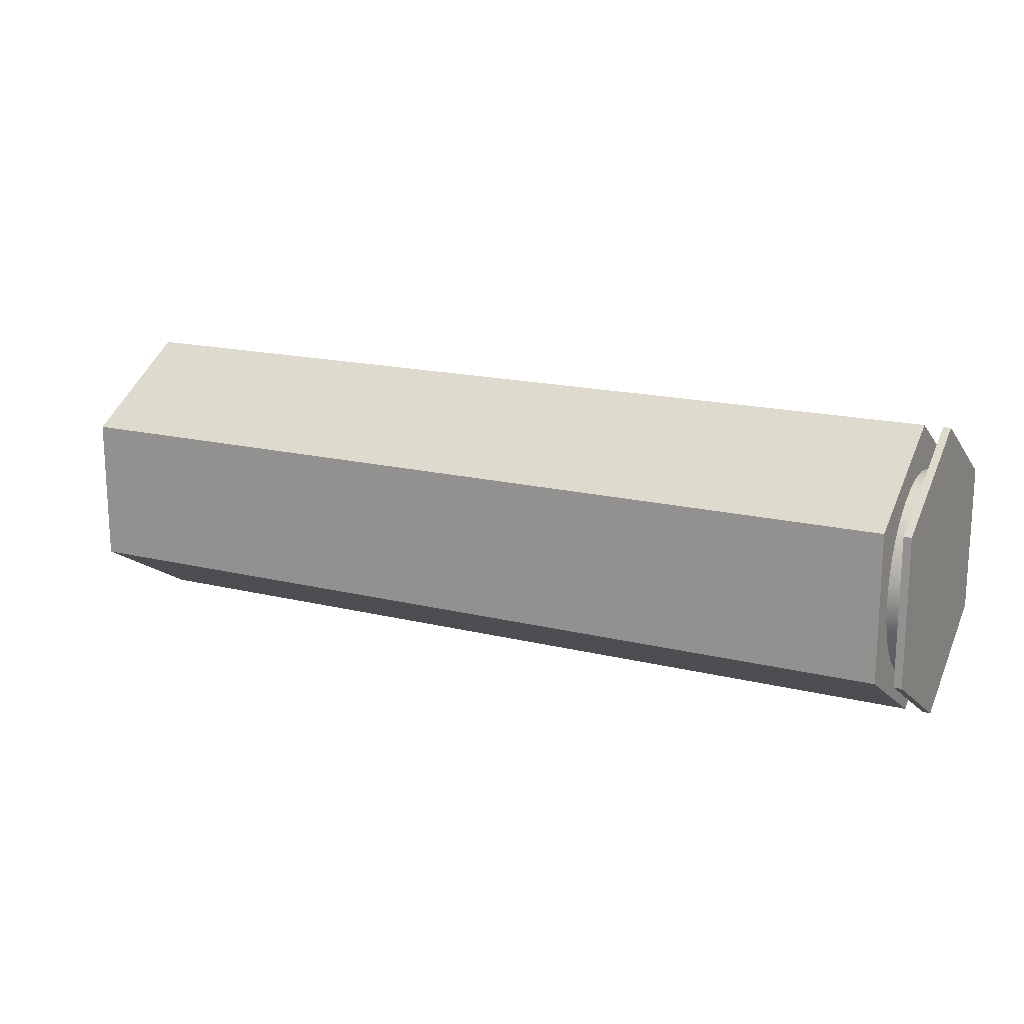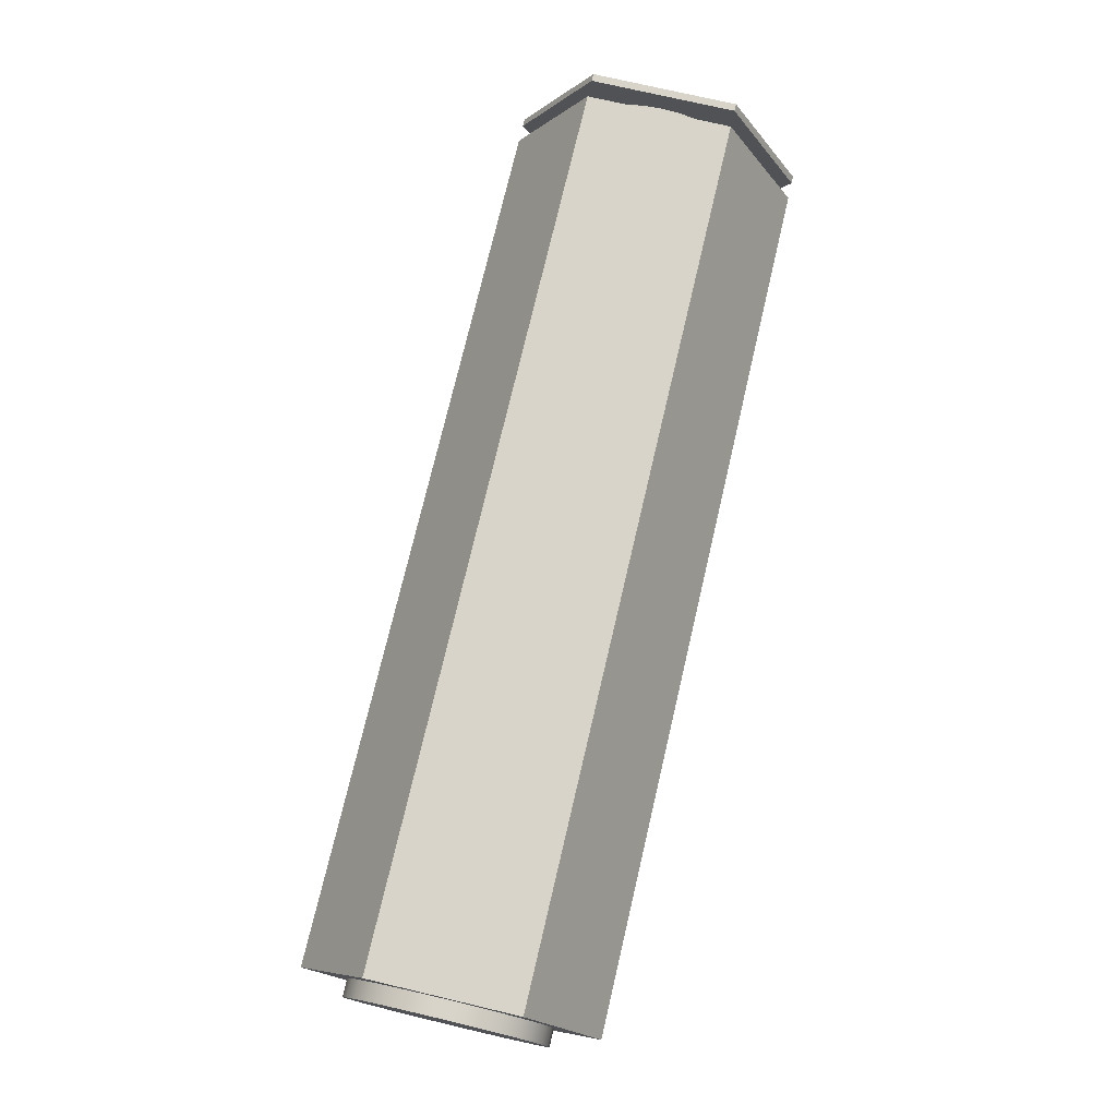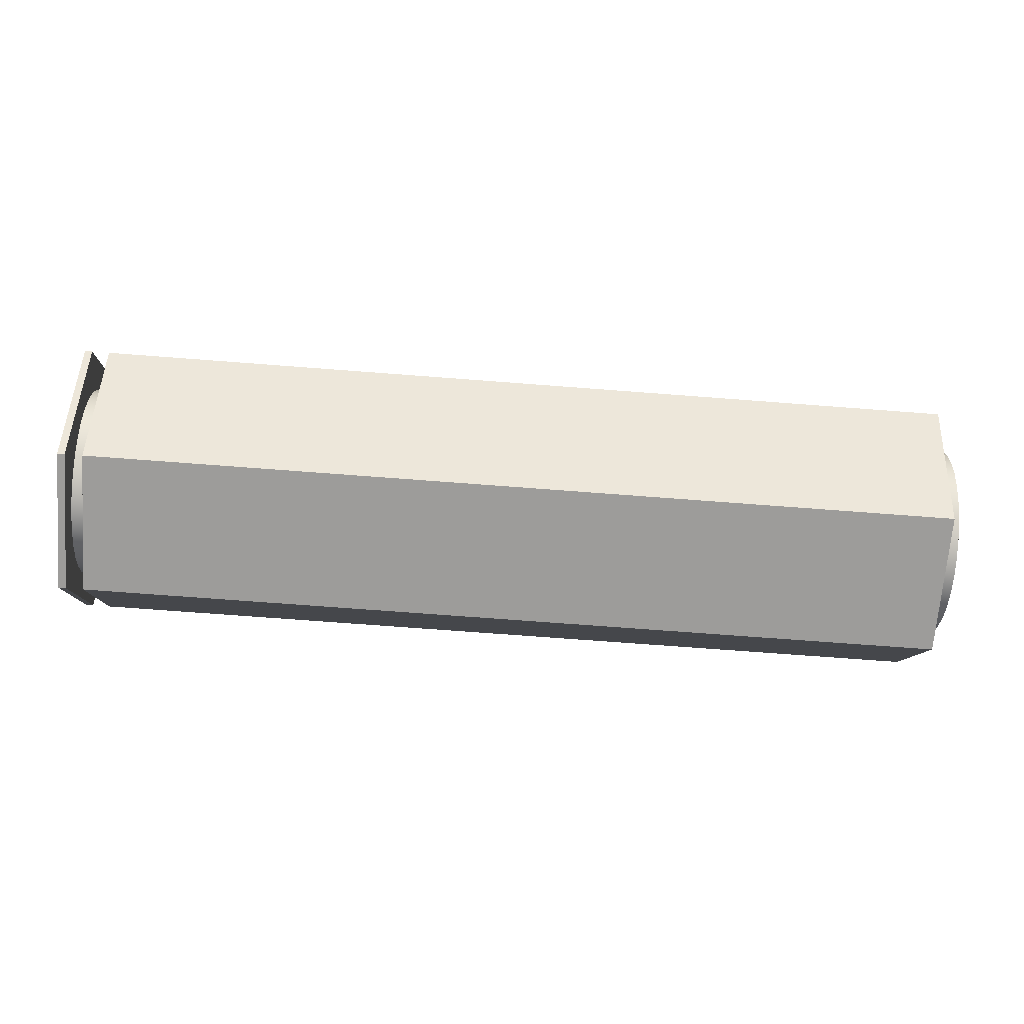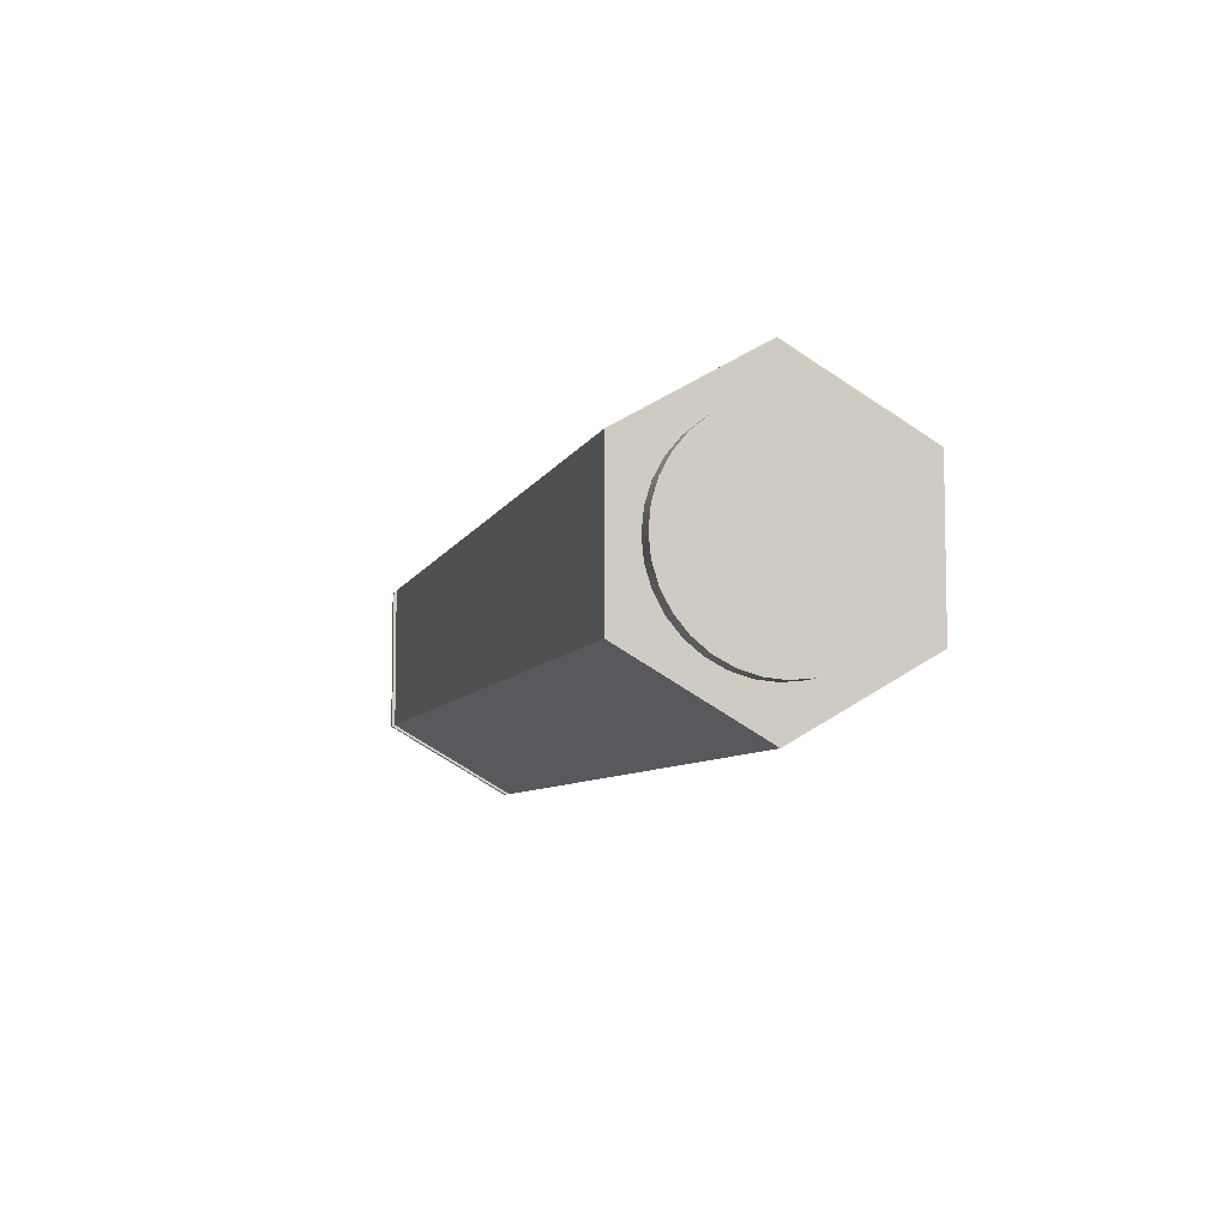
<metadata>
{"format":"obj","ext":"obj","renderer":"f3d","projection":"perspective","resolution":1024,"background":"white","views":[{"elev":16.9,"azim":26.5,"up":"+Z"},{"elev":74.8,"azim":-76.8,"up":"+Y"},{"elev":-70.0,"azim":175.6,"up":"+Y"},{"elev":-6.9,"azim":-105.0,"up":"+Z"}]}
</metadata>
<code>
v -0.0889 -6.159e-17 -0.5029
v -0.0889 0.09811 -0.4933
v -0.0889 0.1925 -0.4646
v -0.0889 0.2794 -0.4182
v -0.0889 0.3556 -0.3556
v -0.0889 0.4182 -0.2794
v -0.0889 0.4646 -0.1925
v -0.0889 0.4933 -0.09811
v -0.0889 0.5029 3.079e-17
v -0.0889 0.4933 0.09811
v -0.0889 0.4646 0.1925
v -0.0889 0.4182 0.2794
v -0.0889 0.3556 0.3556
v -0.0889 0.2794 0.4182
v -0.0889 0.1925 0.4646
v -0.0889 0.09811 0.4933
v -0.0889 0 0.5029
v -0.0889 -0.09811 0.4933
v -0.0889 -0.1925 0.4646
v -0.0889 -0.2794 0.4182
v -0.0889 -0.3556 0.3556
v -0.0889 -0.4182 0.2794
v -0.0889 -0.4646 0.1925
v -0.0889 -0.4933 0.09811
v -0.0889 -0.5029 3.079e-17
v -0.0889 -0.4933 -0.09811
v -0.0889 -0.4646 -0.1925
v -0.0889 -0.4182 -0.2794
v -0.0889 -0.3556 -0.3556
v -0.0889 -0.2794 -0.4182
v -0.0889 -0.1925 -0.4646
v -0.0889 -0.09811 -0.4933
v 0 -6.159e-17 -0.5029
v 0 -0.09811 -0.4933
v 0 -0.1925 -0.4646
v 0 -0.2794 -0.4182
v 0 -0.3556 -0.3556
v 0 -0.4182 -0.2794
v 0 -0.4646 -0.1925
v 0 -0.4933 -0.09811
v 0 -0.5029 3.079e-17
v 0 -0.4933 0.09811
v 0 -0.4646 0.1925
v 0 -0.4182 0.2794
v 0 -0.3556 0.3556
v 0 -0.2794 0.4182
v 0 -0.1925 0.4646
v 0 -0.09811 0.4933
v 0 0 0.5029
v 0 0.09811 0.4933
v 0 0.1925 0.4646
v 0 0.2794 0.4182
v 0 0.3556 0.3556
v 0 0.4182 0.2794
v 0 0.4646 0.1925
v 0 0.4933 0.09811
v 0 0.5029 3.079e-17
v 0 0.4933 -0.09811
v 0 0.4646 -0.1925
v 0 0.4182 -0.2794
v 0 0.3556 -0.3556
v 0 0.2794 -0.4182
v 0 0.1925 -0.4646
v 0 0.09811 -0.4933
v 0 -6.159e-17 -0.5029
v -0.0889 -6.159e-17 -0.5029
v -0.0889 -6.159e-17 -0.5029
v -0.0889 -0.09811 -0.4933
v -0.0889 -0.1925 -0.4646
v -0.0889 -0.2794 -0.4182
v -0.0889 -0.3556 -0.3556
v -0.0889 -0.4182 -0.2794
v -0.0889 -0.4646 -0.1925
v -0.0889 -0.4933 -0.09811
v -0.0889 -0.5029 3.079e-17
v -0.0889 -0.4933 0.09811
v -0.0889 -0.4646 0.1925
v -0.0889 -0.4182 0.2794
v -0.0889 -0.3556 0.3556
v -0.0889 -0.2794 0.4182
v -0.0889 -0.1925 0.4646
v -0.0889 -0.09811 0.4933
v -0.0889 0 0.5029
v -0.0889 0.09811 0.4933
v -0.0889 0.1925 0.4646
v -0.0889 0.2794 0.4182
v -0.0889 0.3556 0.3556
v -0.0889 0.4182 0.2794
v -0.0889 0.4646 0.1925
v -0.0889 0.4933 0.09811
v -0.0889 0.5029 3.079e-17
v -0.0889 0.4933 -0.09811
v -0.0889 0.4646 -0.1925
v -0.0889 0.4182 -0.2794
v -0.0889 0.3556 -0.3556
v -0.0889 0.2794 -0.4182
v -0.0889 0.1925 -0.4646
v -0.0889 0.09811 -0.4933
v 4.534 0.635 -0.3666
v 4.534 -1.11e-15 -0.7332
v 4.534 -0.635 -0.3666
v 4.534 -0.635 0.3666
v 4.534 2.22e-16 0.7332
v 4.534 0.635 0.3666
v 4.534 -6.159e-17 0.5029
v 4.534 -0.09811 0.4933
v 4.534 -0.1925 0.4646
v 4.534 -0.2794 0.4182
v 4.534 -0.3556 0.3556
v 4.534 -0.4182 0.2794
v 4.534 -0.4646 0.1925
v 4.534 -0.4933 0.09811
v 4.534 -0.5029 -3.079e-17
v 4.534 -0.4933 -0.09811
v 4.534 -0.4646 -0.1925
v 4.534 -0.4182 -0.2794
v 4.534 -0.3556 -0.3556
v 4.534 -0.2794 -0.4182
v 4.534 -0.1925 -0.4646
v 4.534 -0.09811 -0.4933
v 4.534 0 -0.5029
v 4.534 0.09811 -0.4933
v 4.534 0.1925 -0.4646
v 4.534 0.2794 -0.4182
v 4.534 0.3556 -0.3556
v 4.534 0.4182 -0.2794
v 4.534 0.4646 -0.1925
v 4.534 0.4933 -0.09811
v 4.534 0.5029 -3.079e-17
v 4.534 0.4933 0.09811
v 4.534 0.4646 0.1925
v 4.534 0.4182 0.2794
v 4.534 0.3556 0.3556
v 4.534 0.2794 0.4182
v 4.534 0.1925 0.4646
v 4.534 0.09811 0.4933
v 4.534 -0.635 -0.3666
v 4.534 -1.11e-15 -0.7332
v 4.572 -1.11e-15 -0.7332
v 4.572 -0.635 -0.3666
v 4.534 -0.635 0.3666
v 4.534 -0.635 -0.3666
v 4.572 -0.635 -0.3666
v 4.572 -0.635 0.3666
v 4.534 2.22e-16 0.7332
v 4.534 -0.635 0.3666
v 4.572 -0.635 0.3666
v 4.572 2.22e-16 0.7332
v 4.534 0.635 0.3666
v 4.534 2.22e-16 0.7332
v 4.572 2.22e-16 0.7332
v 4.572 0.635 0.3666
v 4.534 0.635 -0.3666
v 4.534 0.635 0.3666
v 4.572 0.635 0.3666
v 4.572 0.635 -0.3666
v 4.534 -1.11e-15 -0.7332
v 4.534 0.635 -0.3666
v 4.572 0.635 -0.3666
v 4.572 -1.11e-15 -0.7332
v 4.572 -1.11e-15 -0.7332
v 4.572 0.635 -0.3666
v 4.572 0.635 0.3666
v 4.572 2.22e-16 0.7332
v 4.572 -0.635 0.3666
v 4.572 -0.635 -0.3666
v 4.534 -6.159e-17 0.5029
v 4.534 0.09811 0.4933
v 4.534 0.1925 0.4646
v 4.534 0.2794 0.4182
v 4.534 0.3556 0.3556
v 4.534 0.4182 0.2794
v 4.534 0.4646 0.1925
v 4.534 0.4933 0.09811
v 4.534 0.5029 -3.079e-17
v 4.534 0.4933 -0.09811
v 4.534 0.4646 -0.1925
v 4.534 0.4182 -0.2794
v 4.534 0.3556 -0.3556
v 4.534 0.2794 -0.4182
v 4.534 0.1925 -0.4646
v 4.534 0.09811 -0.4933
v 4.534 0 -0.5029
v 4.534 -0.09811 -0.4933
v 4.534 -0.1925 -0.4646
v 4.534 -0.2794 -0.4182
v 4.534 -0.3556 -0.3556
v 4.534 -0.4182 -0.2794
v 4.534 -0.4646 -0.1925
v 4.534 -0.4933 -0.09811
v 4.534 -0.5029 -3.079e-17
v 4.534 -0.4933 0.09811
v 4.534 -0.4646 0.1925
v 4.534 -0.4182 0.2794
v 4.534 -0.3556 0.3556
v 4.534 -0.2794 0.4182
v 4.534 -0.1925 0.4646
v 4.534 -0.09811 0.4933
v 4.445 -6.159e-17 0.5029
v 4.445 -0.09811 0.4933
v 4.445 -0.1925 0.4646
v 4.445 -0.2794 0.4182
v 4.445 -0.3556 0.3556
v 4.445 -0.4182 0.2794
v 4.445 -0.4646 0.1925
v 4.445 -0.4933 0.09811
v 4.445 -0.5029 -3.079e-17
v 4.445 -0.4933 -0.09811
v 4.445 -0.4646 -0.1925
v 4.445 -0.4182 -0.2794
v 4.445 -0.3556 -0.3556
v 4.445 -0.2794 -0.4182
v 4.445 -0.1925 -0.4646
v 4.445 -0.09811 -0.4933
v 4.445 0 -0.5029
v 4.445 0.09811 -0.4933
v 4.445 0.1925 -0.4646
v 4.445 0.2794 -0.4182
v 4.445 0.3556 -0.3556
v 4.445 0.4182 -0.2794
v 4.445 0.4646 -0.1925
v 4.445 0.4933 -0.09811
v 4.445 0.5029 -3.079e-17
v 4.445 0.4933 0.09811
v 4.445 0.4646 0.1925
v 4.445 0.4182 0.2794
v 4.445 0.3556 0.3556
v 4.445 0.2794 0.4182
v 4.445 0.1925 0.4646
v 4.445 0.09811 0.4933
v 4.445 -6.159e-17 0.5029
v 4.534 -6.159e-17 0.5029
v 0 -1.135e-15 -0.7332
v 0 0.635 -0.3666
v 4.445 0.635 -0.3666
v 4.445 -1.11e-15 -0.7332
v 0 -0.635 -0.3666
v 0 -1.135e-15 -0.7332
v 4.445 -1.11e-15 -0.7332
v 4.445 -0.635 -0.3666
v 0 -0.635 0.3666
v 0 -0.635 -0.3666
v 4.445 -0.635 -0.3666
v 4.445 -0.635 0.3666
v 0 1.754e-16 0.7332
v 0 -0.635 0.3666
v 4.445 -0.635 0.3666
v 4.445 2.22e-16 0.7332
v 0 0.635 0.3666
v 0 1.754e-16 0.7332
v 4.445 2.22e-16 0.7332
v 4.445 0.635 0.3666
v 0 0.635 -0.3666
v 0 0.635 0.3666
v 4.445 0.635 0.3666
v 4.445 0.635 -0.3666
v 4.445 -6.159e-17 0.5029
v 4.445 0.09811 0.4933
v 4.445 0.1925 0.4646
v 4.445 0.2794 0.4182
v 4.445 0.3556 0.3556
v 4.445 0.4182 0.2794
v 4.445 0.4646 0.1925
v 4.445 0.4933 0.09811
v 4.445 0.5029 -3.079e-17
v 4.445 0.4933 -0.09811
v 4.445 0.4646 -0.1925
v 4.445 0.4182 -0.2794
v 4.445 0.3556 -0.3556
v 4.445 0.2794 -0.4182
v 4.445 0.1925 -0.4646
v 4.445 0.09811 -0.4933
v 4.445 0 -0.5029
v 4.445 -0.09811 -0.4933
v 4.445 -0.1925 -0.4646
v 4.445 -0.2794 -0.4182
v 4.445 -0.3556 -0.3556
v 4.445 -0.4182 -0.2794
v 4.445 -0.4646 -0.1925
v 4.445 -0.4933 -0.09811
v 4.445 -0.5029 -3.079e-17
v 4.445 -0.4933 0.09811
v 4.445 -0.4646 0.1925
v 4.445 -0.4182 0.2794
v 4.445 -0.3556 0.3556
v 4.445 -0.2794 0.4182
v 4.445 -0.1925 0.4646
v 4.445 -0.09811 0.4933
v 4.445 0.635 -0.3666
v 4.445 0.635 0.3666
v 4.445 2.22e-16 0.7332
v 4.445 -0.635 0.3666
v 4.445 -0.635 -0.3666
v 4.445 -1.11e-15 -0.7332
v 0 -6.159e-17 -0.5029
v 0 0.09811 -0.4933
v 0 0.1925 -0.4646
v 0 0.2794 -0.4182
v 0 0.3556 -0.3556
v 0 0.4182 -0.2794
v 0 0.4646 -0.1925
v 0 0.4933 -0.09811
v 0 0.5029 3.079e-17
v 0 0.4933 0.09811
v 0 0.4646 0.1925
v 0 0.4182 0.2794
v 0 0.3556 0.3556
v 0 0.2794 0.4182
v 0 0.1925 0.4646
v 0 0.09811 0.4933
v 0 0 0.5029
v 0 -0.09811 0.4933
v 0 -0.1925 0.4646
v 0 -0.2794 0.4182
v 0 -0.3556 0.3556
v 0 -0.4182 0.2794
v 0 -0.4646 0.1925
v 0 -0.4933 0.09811
v 0 -0.5029 3.079e-17
v 0 -0.4933 -0.09811
v 0 -0.4646 -0.1925
v 0 -0.4182 -0.2794
v 0 -0.3556 -0.3556
v 0 -0.2794 -0.4182
v 0 -0.1925 -0.4646
v 0 -0.09811 -0.4933
v 0 0.635 0.3666
v 0 0.635 -0.3666
v 0 -1.135e-15 -0.7332
v 0 -0.635 -0.3666
v 0 -0.635 0.3666
v 0 1.754e-16 0.7332
g 75903730-e341-11ea-90a7-54bf646e7e1f
f 2 64 1
f 1 64 65
f 66 33 32
f 32 33 34
f 32 34 31
f 31 34 35
f 31 35 30
f 30 35 36
f 30 36 29
f 29 36 37
f 29 37 28
f 28 37 38
f 28 38 27
f 27 38 39
f 27 39 26
f 26 39 40
f 26 40 25
f 25 40 41
f 25 41 24
f 24 41 42
f 24 42 23
f 23 42 43
f 23 43 22
f 22 43 44
f 22 44 21
f 21 44 45
f 21 45 20
f 20 45 46
f 20 46 19
f 19 46 47
f 19 47 18
f 18 47 48
f 18 48 17
f 17 48 49
f 17 49 16
f 16 49 50
f 16 50 15
f 15 50 51
f 15 51 14
f 14 51 52
f 14 52 13
f 13 52 53
f 13 53 12
f 12 53 54
f 12 54 11
f 11 54 55
f 11 55 10
f 10 55 56
f 10 56 9
f 9 56 57
f 9 57 8
f 8 57 58
f 8 58 7
f 7 58 59
f 7 59 6
f 6 59 60
f 6 60 5
f 5 60 61
f 5 61 4
f 4 61 62
f 4 62 3
f 3 62 63
f 3 63 2
f 2 63 64
g 7590fa98-e341-11ea-9298-54bf646e7e1f
f 68 82 67
f 67 82 83
f 67 83 98
f 98 83 84
f 98 84 97
f 97 84 85
f 97 85 96
f 96 85 86
f 96 86 95
f 95 86 87
f 95 87 94
f 94 87 88
f 94 88 93
f 93 88 89
f 93 89 92
f 92 89 90
f 92 90 91
f 82 68 81
f 81 68 69
f 81 69 80
f 80 69 70
f 80 70 79
f 79 70 71
f 79 71 78
f 78 71 72
f 78 72 77
f 77 72 73
f 77 73 76
f 76 73 74
f 76 74 75
g 752515c2-e341-11ea-a050-54bf646e7e1f
f 100 124 99
f 99 124 125
f 99 125 126
f 101 118 100
f 100 118 119
f 100 119 120
f 102 113 101
f 101 113 114
f 101 114 115
f 103 108 102
f 102 108 109
f 102 109 110
f 104 134 103
f 103 134 135
f 103 135 136
f 99 129 104
f 104 129 130
f 104 130 131
f 136 105 103
f 103 105 106
f 103 106 107
f 107 108 103
f 110 111 102
f 102 111 112
f 102 112 113
f 115 116 101
f 101 116 117
f 101 117 118
f 120 121 100
f 100 121 122
f 100 122 123
f 123 124 100
f 126 127 99
f 99 127 128
f 99 128 129
f 131 132 104
f 104 132 133
f 104 133 134
g 7525d918-e341-11ea-8c3c-54bf646e7e1f
f 137 138 140
f 140 138 139
g 75264e58-e341-11ea-800a-54bf646e7e1f
f 141 142 144
f 144 142 143
g 7526c37e-e341-11ea-ace5-54bf646e7e1f
f 145 146 148
f 148 146 147
g 75275fcc-e341-11ea-bbdd-54bf646e7e1f
f 149 150 152
f 152 150 151
g 7527d4f6-e341-11ea-96f8-54bf646e7e1f
f 153 154 156
f 156 154 155
g 75287146-e341-11ea-b215-54bf646e7e1f
f 157 158 160
f 160 158 159
g 75290d82-e341-11ea-b54e-54bf646e7e1f
f 162 163 161
f 161 163 164
f 161 164 166
f 166 164 165
g 74c6ecf6-e341-11ea-a6b4-54bf646e7e1f
f 168 230 167
f 167 230 231
f 232 199 198
f 198 199 200
f 198 200 197
f 197 200 201
f 197 201 196
f 196 201 202
f 196 202 195
f 195 202 203
f 195 203 194
f 194 203 204
f 194 204 193
f 193 204 205
f 193 205 192
f 192 205 206
f 192 206 191
f 191 206 207
f 191 207 190
f 190 207 208
f 190 208 189
f 189 208 209
f 189 209 188
f 188 209 210
f 188 210 187
f 187 210 211
f 187 211 186
f 186 211 212
f 186 212 185
f 185 212 213
f 185 213 184
f 184 213 214
f 184 214 183
f 183 214 215
f 183 215 182
f 182 215 216
f 182 216 181
f 181 216 217
f 181 217 180
f 180 217 218
f 180 218 179
f 179 218 219
f 179 219 178
f 178 219 220
f 178 220 177
f 177 220 221
f 177 221 176
f 176 221 222
f 176 222 175
f 175 222 223
f 175 223 174
f 174 223 224
f 174 224 173
f 173 224 225
f 173 225 172
f 172 225 226
f 172 226 171
f 171 226 227
f 171 227 170
f 170 227 228
f 170 228 169
f 169 228 229
f 169 229 168
f 168 229 230
g 7471500c-e341-11ea-85d8-54bf646e7e1f
f 233 234 236
f 236 234 235
g 7471c54a-e341-11ea-ac5a-54bf646e7e1f
f 237 238 240
f 240 238 239
g 74721362-e341-11ea-89b8-54bf646e7e1f
f 241 242 244
f 244 242 243
g 7472618a-e341-11ea-ad00-54bf646e7e1f
f 245 246 248
f 248 246 247
g 7472d6c2-e341-11ea-b1c3-54bf646e7e1f
f 249 250 252
f 252 250 251
g 747324dc-e341-11ea-9cdc-54bf646e7e1f
f 253 254 256
f 256 254 255
g 74739a14-e341-11ea-9870-54bf646e7e1f
f 288 257 291
f 291 257 258
f 291 258 259
f 259 260 291
f 291 260 290
f 290 260 261
f 290 261 262
f 262 263 290
f 290 263 264
f 290 264 265
f 290 265 289
f 289 265 266
f 289 266 267
f 267 268 289
f 289 268 269
f 289 269 270
f 289 270 294
f 294 270 271
f 294 271 272
f 272 273 294
f 294 273 274
f 294 274 275
f 275 276 294
f 294 276 293
f 293 276 277
f 293 277 278
f 278 279 293
f 293 279 280
f 293 280 281
f 293 281 292
f 292 281 282
f 292 282 283
f 283 284 292
f 292 284 285
f 292 285 286
f 292 286 291
f 291 286 287
f 291 287 288
g 74740f58-e341-11ea-9f0c-54bf646e7e1f
f 326 295 329
f 329 295 296
f 329 296 297
f 297 298 329
f 329 298 328
f 328 298 299
f 328 299 300
f 300 301 328
f 328 301 302
f 328 302 303
f 328 303 327
f 327 303 304
f 327 304 305
f 305 306 327
f 327 306 307
f 327 307 308
f 327 308 332
f 332 308 309
f 332 309 310
f 310 311 332
f 332 311 312
f 332 312 313
f 313 314 332
f 332 314 331
f 331 314 315
f 331 315 316
f 316 317 331
f 331 317 318
f 331 318 319
f 331 319 330
f 330 319 320
f 330 320 321
f 321 322 330
f 330 322 323
f 330 323 324
f 330 324 329
f 329 324 325
f 329 325 326

</code>
